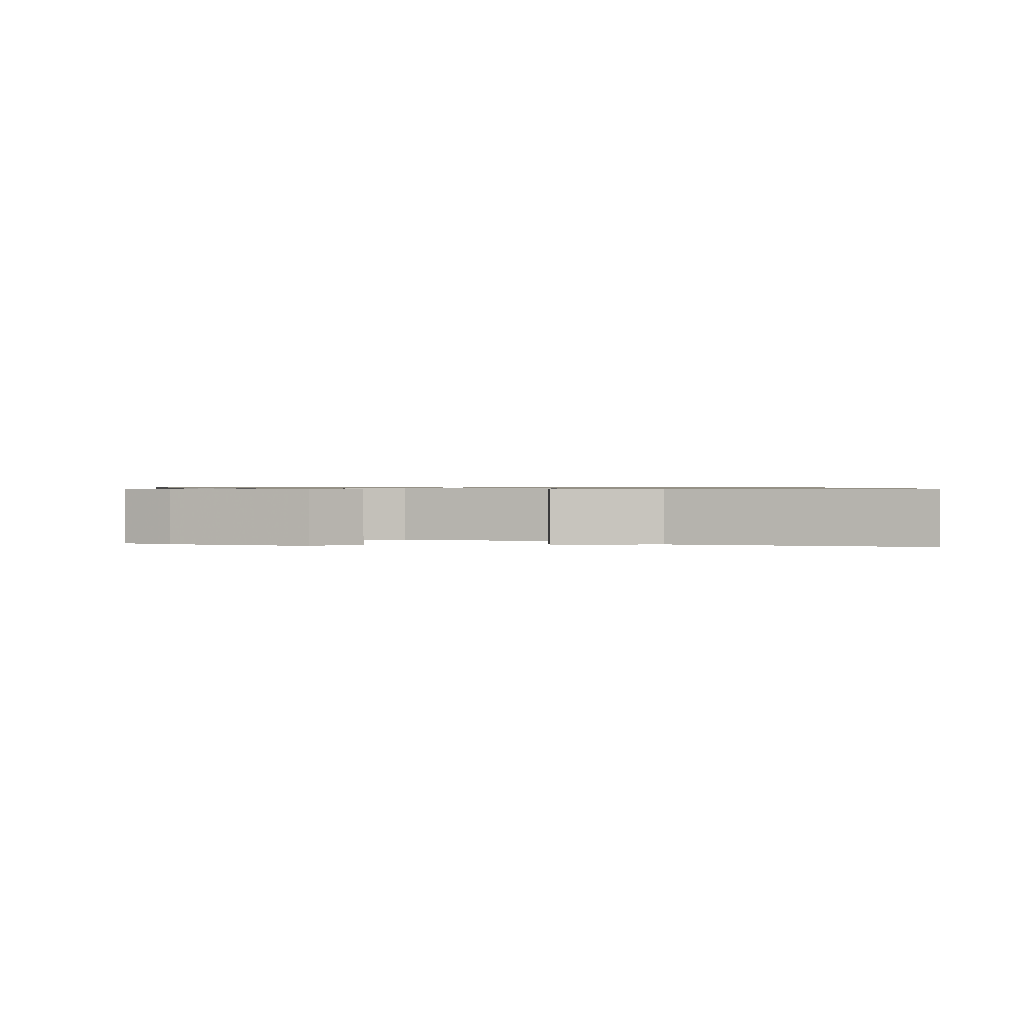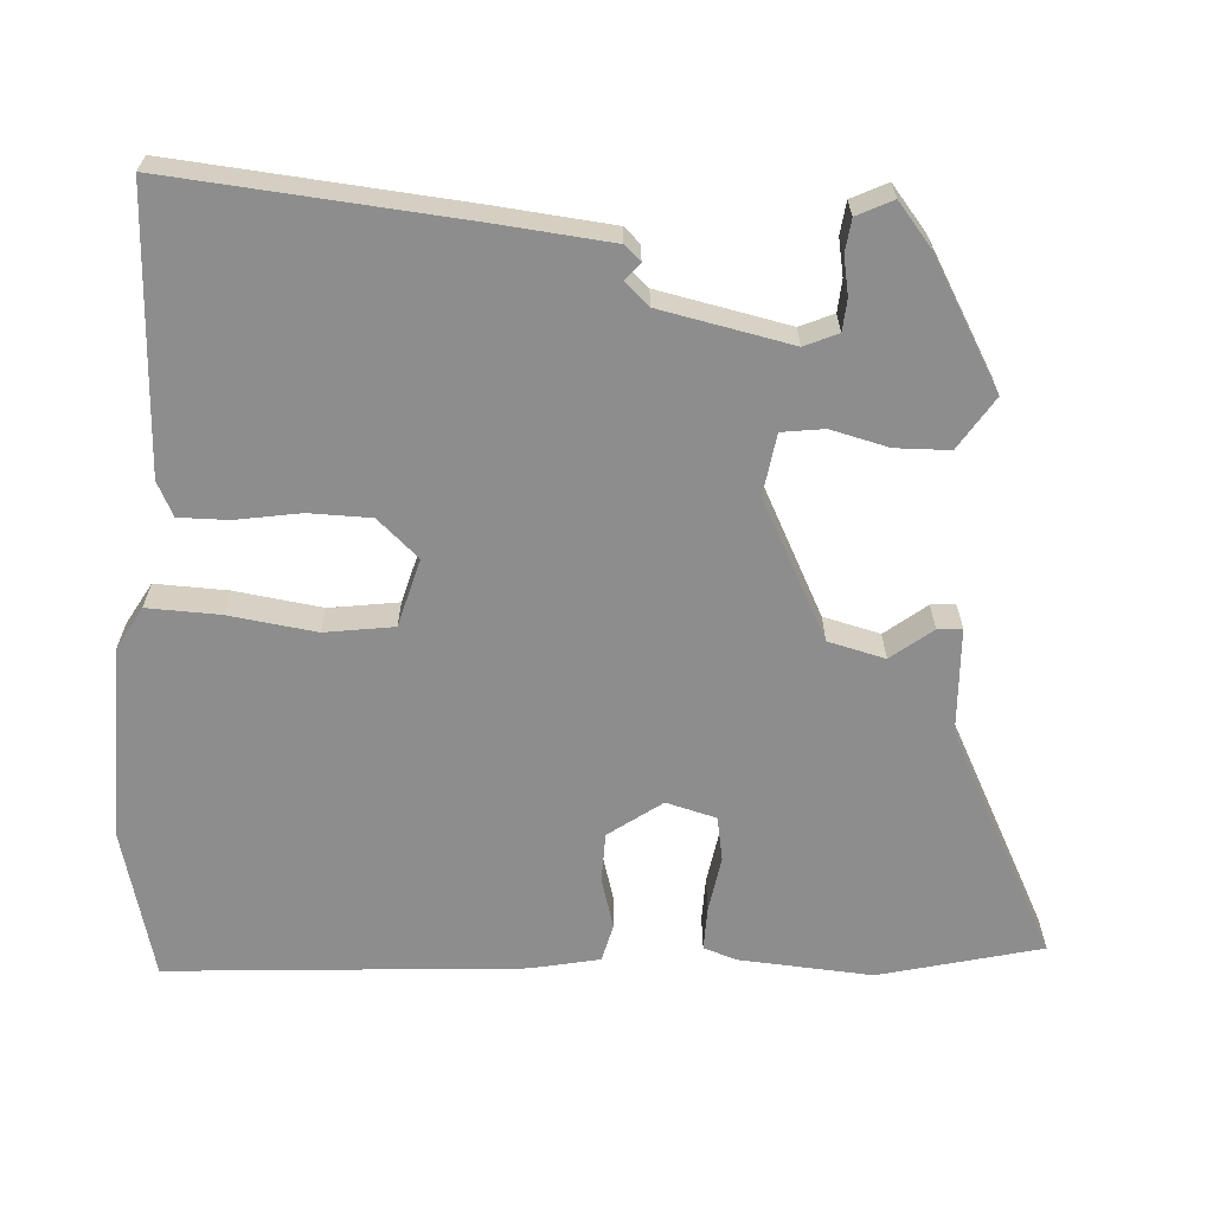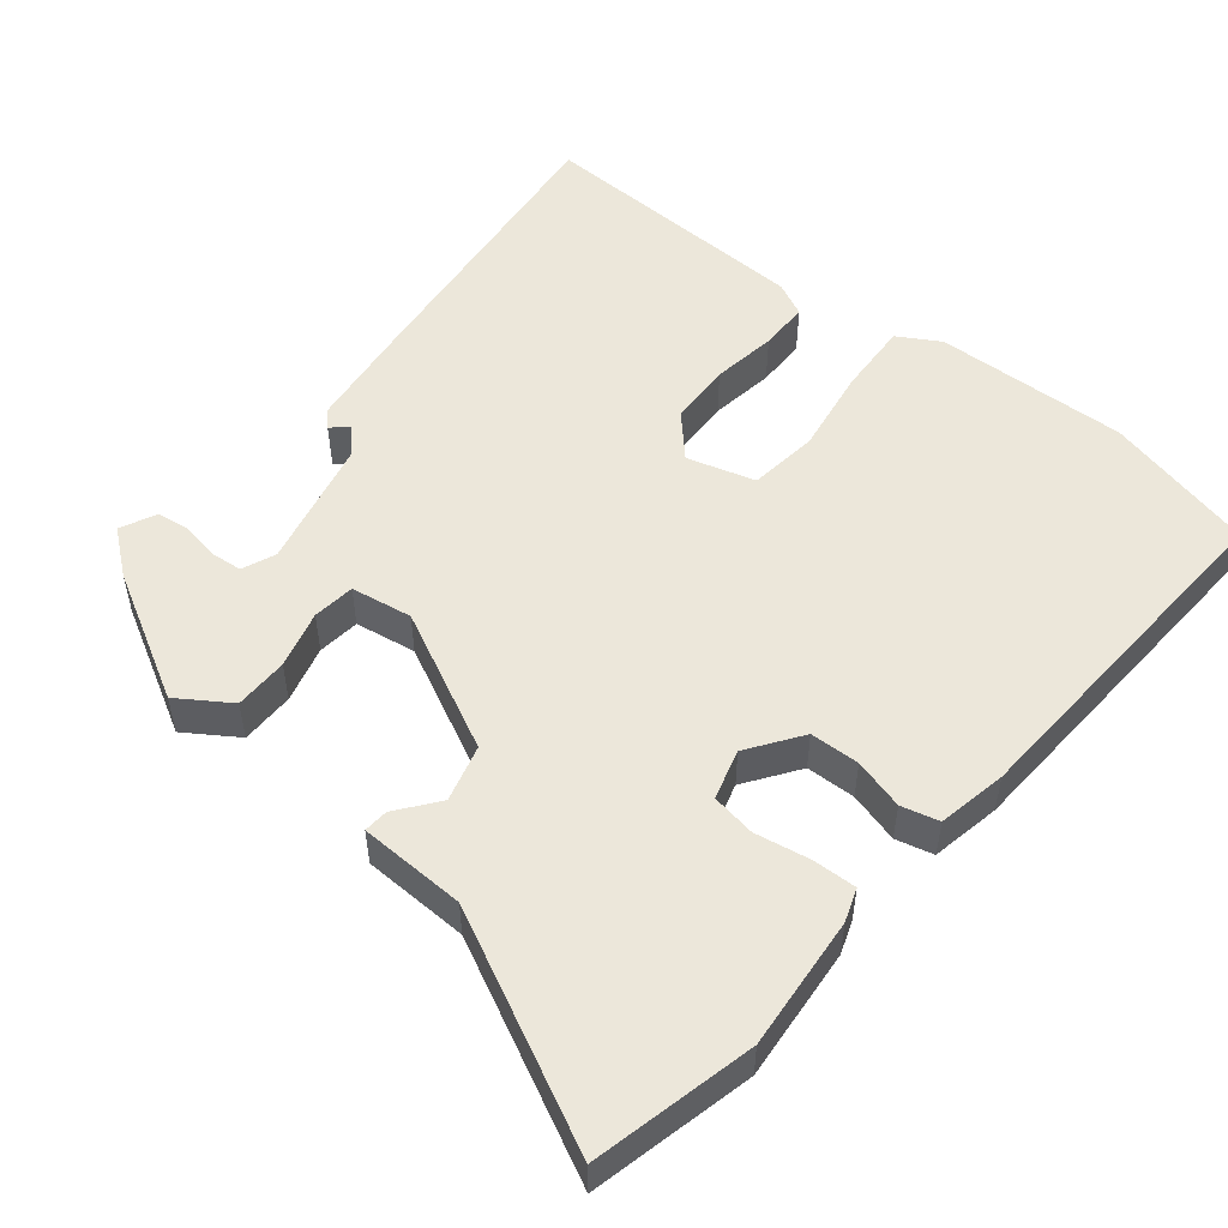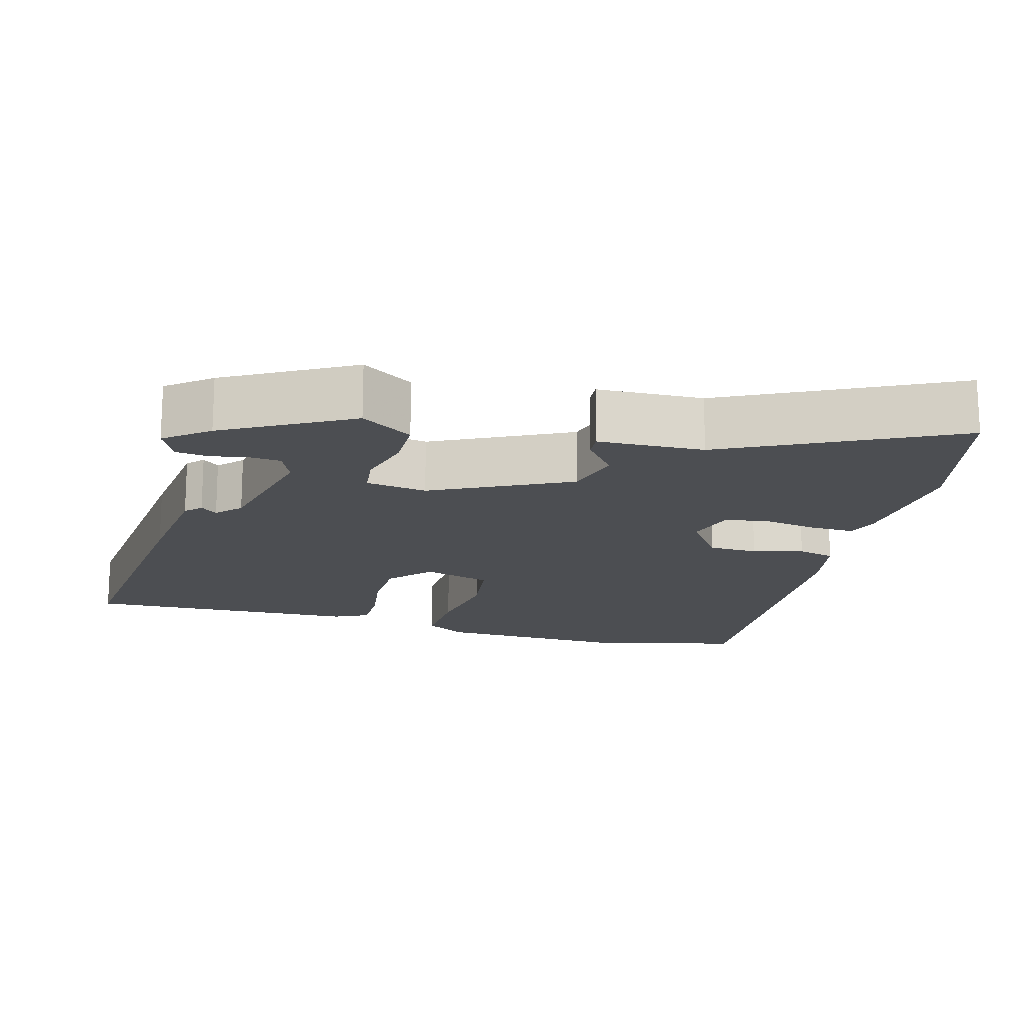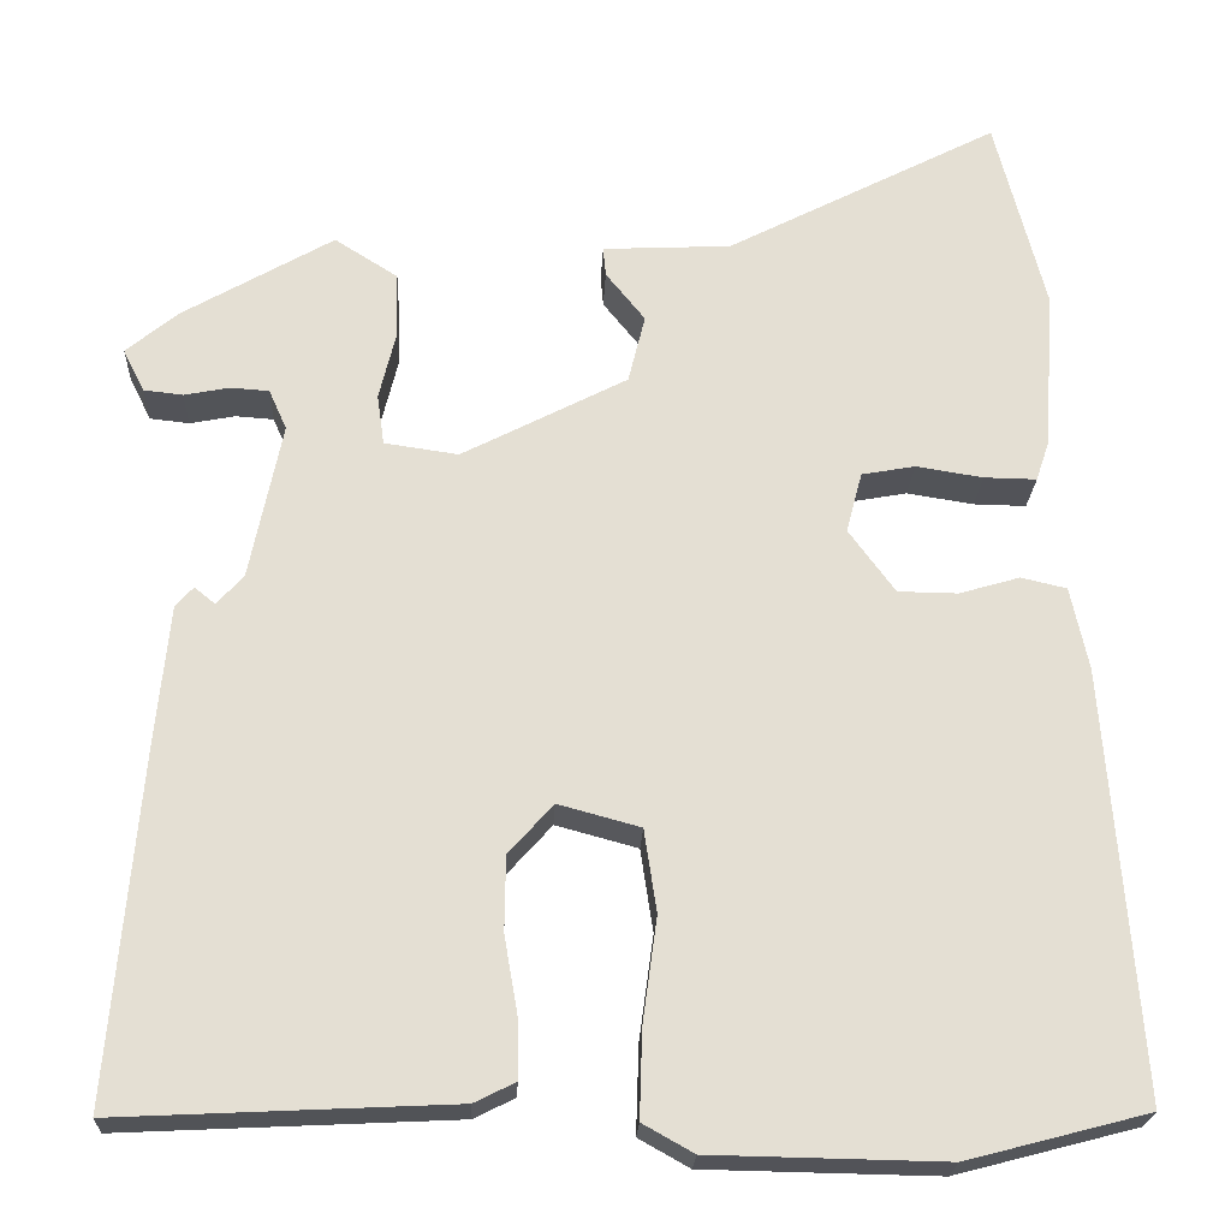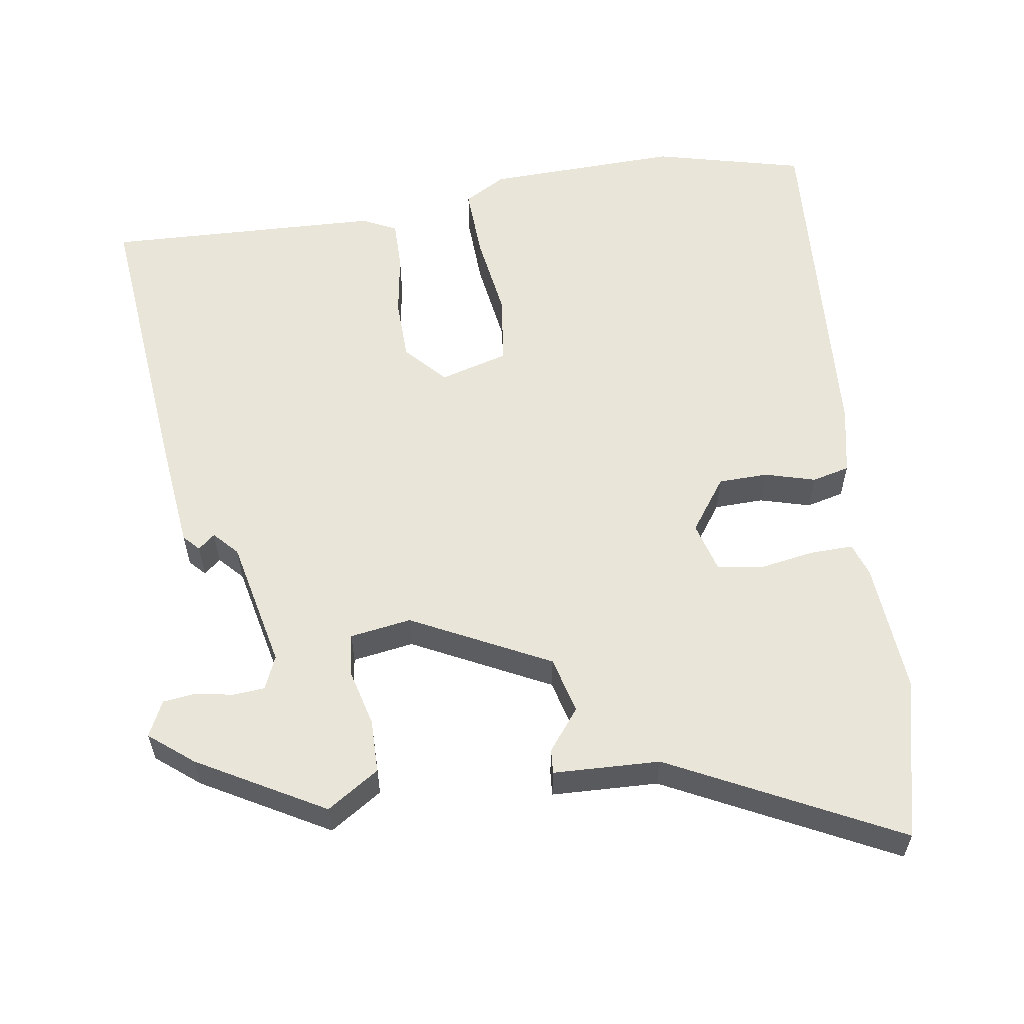
<metadata>
{"format":"obj","ext":"obj","renderer":"f3d","projection":"perspective","resolution":1024,"background":"white","views":[{"elev":0.8,"azim":-8.4,"up":"+Y"},{"elev":-64.7,"azim":-93.8,"up":"+Y"},{"elev":52.5,"azim":38.0,"up":"+Y"},{"elev":-16.9,"azim":-16.2,"up":"+Y"},{"elev":-22.6,"azim":-2.5,"up":"+Z"},{"elev":58.2,"azim":-9.3,"up":"+Y"}]}
</metadata>
<code>
v 0.569 0.07 -0.482
v 0.366 0.07 -0.535
v 0.104 0.07 -0.53
v 0.047 0.07 -0.498
v 0.05 0.07 -0.4
v 0.066 0.07 -0.282
v 0.052 0.07 -0.189
v -0.04 0.07 -0.164
v -0.09 0.07 -0.22
v -0.091 0.07 -0.304
v -0.076 0.07 -0.391
v -0.075 0.07 -0.458
v -0.121 0.07 -0.481
v -0.495 0.07 -0.499
v -0.462 0.07 -0.104
v -0.447 0.07 0.052
v -0.427 0.07 0.074
v -0.404 0.07 0.055
v -0.374 0.07 0.088
v -0.338 0.07 0.265
v -0.358 0.07 0.31
v -0.401 0.07 0.313
v -0.452 0.07 0.303
v -0.496 0.07 0.308
v -0.52 0.07 0.356
v -0.462 0.07 0.404
v -0.293 0.07 0.502
v -0.222 0.07 0.457
v -0.22 0.07 0.384
v -0.239 0.07 0.306
v -0.231 0.07 0.249
v -0.148 0.07 0.237
v 0.037 0.07 0.333
v 0.056 0.07 0.41
v 0.012 0.07 0.465
v 0.009 0.07 0.498
v 0.153 0.07 0.505
v 0.458 0.07 0.663
v 0.514 0.07 0.445
v 0.502 0.07 0.265
v 0.487 0.07 0.22
v 0.428 0.07 0.221
v 0.353 0.07 0.233
v 0.293 0.07 0.222
v 0.275 0.07 0.154
v 0.327 0.07 0.083
v 0.394 0.07 0.082
v 0.462 0.07 0.102
v 0.513 0.07 0.09
v 0.533 0.07 -0.003
v 0.569 0 -0.482
v 0.366 0 -0.535
v 0.104 0 -0.53
v 0.047 0 -0.498
v 0.05 0 -0.4
v 0.066 0 -0.282
v 0.052 0 -0.189
v -0.04 0 -0.164
v -0.09 0 -0.22
v -0.091 0 -0.304
v -0.076 0 -0.391
v -0.075 0 -0.458
v -0.121 0 -0.481
v -0.495 0 -0.499
v -0.462 0 -0.104
v -0.447 0 0.052
v -0.427 0 0.074
v -0.404 0 0.055
v -0.374 0 0.088
v -0.338 0 0.265
v -0.358 0 0.31
v -0.401 0 0.313
v -0.452 0 0.303
v -0.496 0 0.308
v -0.52 0 0.356
v -0.462 0 0.404
v -0.293 0 0.502
v -0.222 0 0.457
v -0.22 0 0.384
v -0.239 0 0.306
v -0.231 0 0.249
v -0.148 0 0.237
v 0.037 0 0.333
v 0.056 0 0.41
v 0.012 0 0.465
v 0.009 0 0.498
v 0.153 0 0.505
v 0.458 0 0.663
v 0.514 0 0.445
v 0.502 0 0.265
v 0.487 0 0.22
v 0.428 0 0.221
v 0.353 0 0.233
v 0.293 0 0.222
v 0.275 0 0.154
v 0.327 0 0.083
v 0.394 0 0.082
v 0.462 0 0.102
v 0.513 0 0.09
v 0.533 0 -0.003
f 47 48 49 50
f 46 47 50 1
f 45 46 1 2
f 40 41 42 43
f 40 43 44
f 37 38 39 40
f 37 40 44
f 34 35 36 37
f 33 34 37 44
f 32 33 44 45
f 27 28 29 30
f 27 30 31
f 26 27 31
f 22 23 24 25
f 21 22 25 26
f 15 16 17 18
f 15 18 19
f 14 15 19
f 13 14 19
f 10 11 12 13
f 9 10 13 19
f 8 9 19 20
f 3 4 5 6
f 3 6 7
f 2 3 7
f 31 32 45 2
f 21 26 31
f 7 8 20 21
f 2 7 21 31
f 100 99 98 97
f 51 100 97 96
f 52 51 96 95
f 93 92 91 90
f 94 93 90
f 90 89 88 87
f 94 90 87
f 87 86 85 84
f 94 87 84 83
f 95 94 83 82
f 80 79 78 77
f 81 80 77
f 81 77 76
f 75 74 73 72
f 76 75 72 71
f 68 67 66 65
f 69 68 65
f 69 65 64
f 69 64 63
f 63 62 61 60
f 69 63 60 59
f 70 69 59 58
f 56 55 54 53
f 57 56 53
f 57 53 52
f 52 95 82 81
f 81 76 71
f 71 70 58 57
f 81 71 57 52
f 1 51 52 2
f 2 52 53 3
f 3 53 54 4
f 4 54 55 5
f 5 55 56 6
f 6 56 57 7
f 7 57 58 8
f 8 58 59 9
f 9 59 60 10
f 10 60 61 11
f 11 61 62 12
f 12 62 63 13
f 13 63 64 14
f 14 64 65 15
f 15 65 66 16
f 16 66 67 17
f 17 67 68 18
f 18 68 69 19
f 19 69 70 20
f 20 70 71 21
f 21 71 72 22
f 22 72 73 23
f 23 73 74 24
f 24 74 75 25
f 25 75 76 26
f 26 76 77 27
f 27 77 78 28
f 28 78 79 29
f 29 79 80 30
f 30 80 81 31
f 31 81 82 32
f 32 82 83 33
f 33 83 84 34
f 34 84 85 35
f 35 85 86 36
f 36 86 87 37
f 37 87 88 38
f 38 88 89 39
f 39 89 90 40
f 40 90 91 41
f 41 91 92 42
f 42 92 93 43
f 43 93 94 44
f 44 94 95 45
f 45 95 96 46
f 46 96 97 47
f 47 97 98 48
f 48 98 99 49
f 49 99 100 50
f 50 100 51 1

</code>
